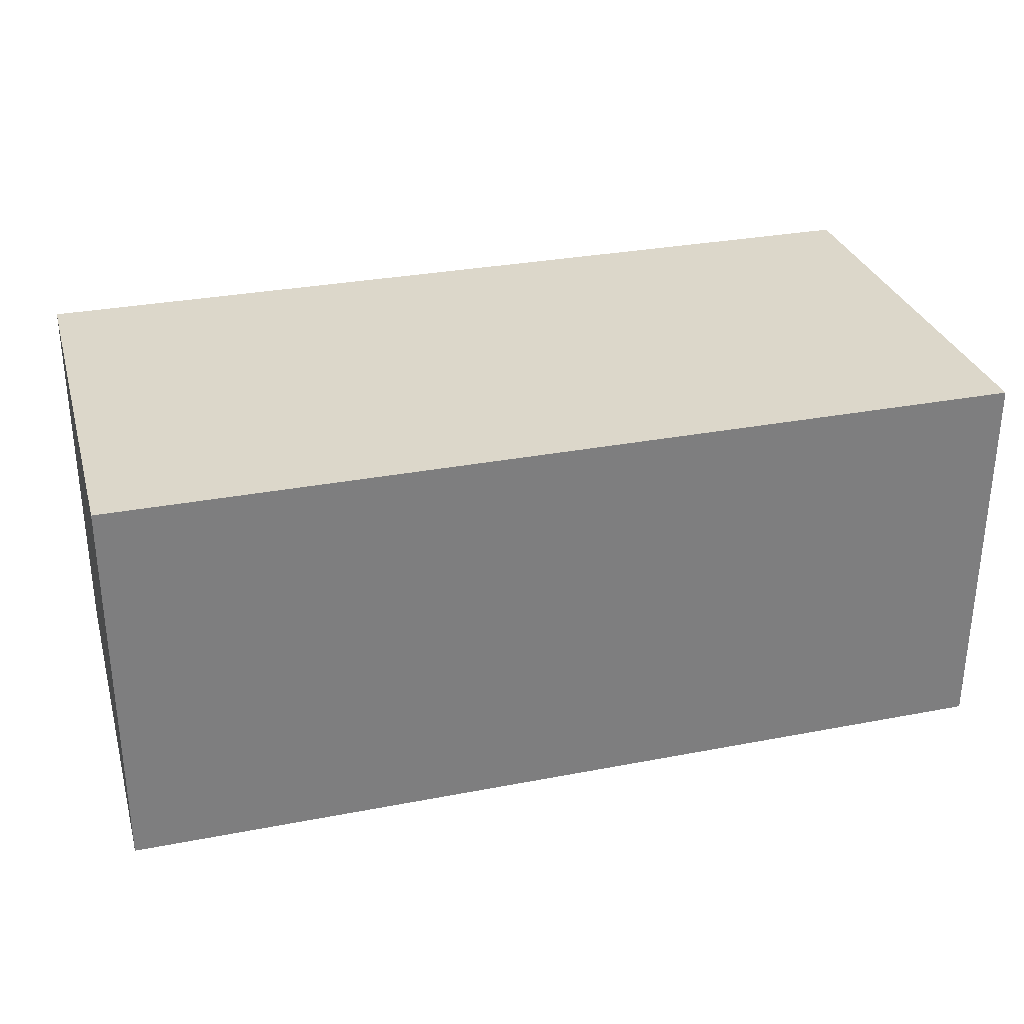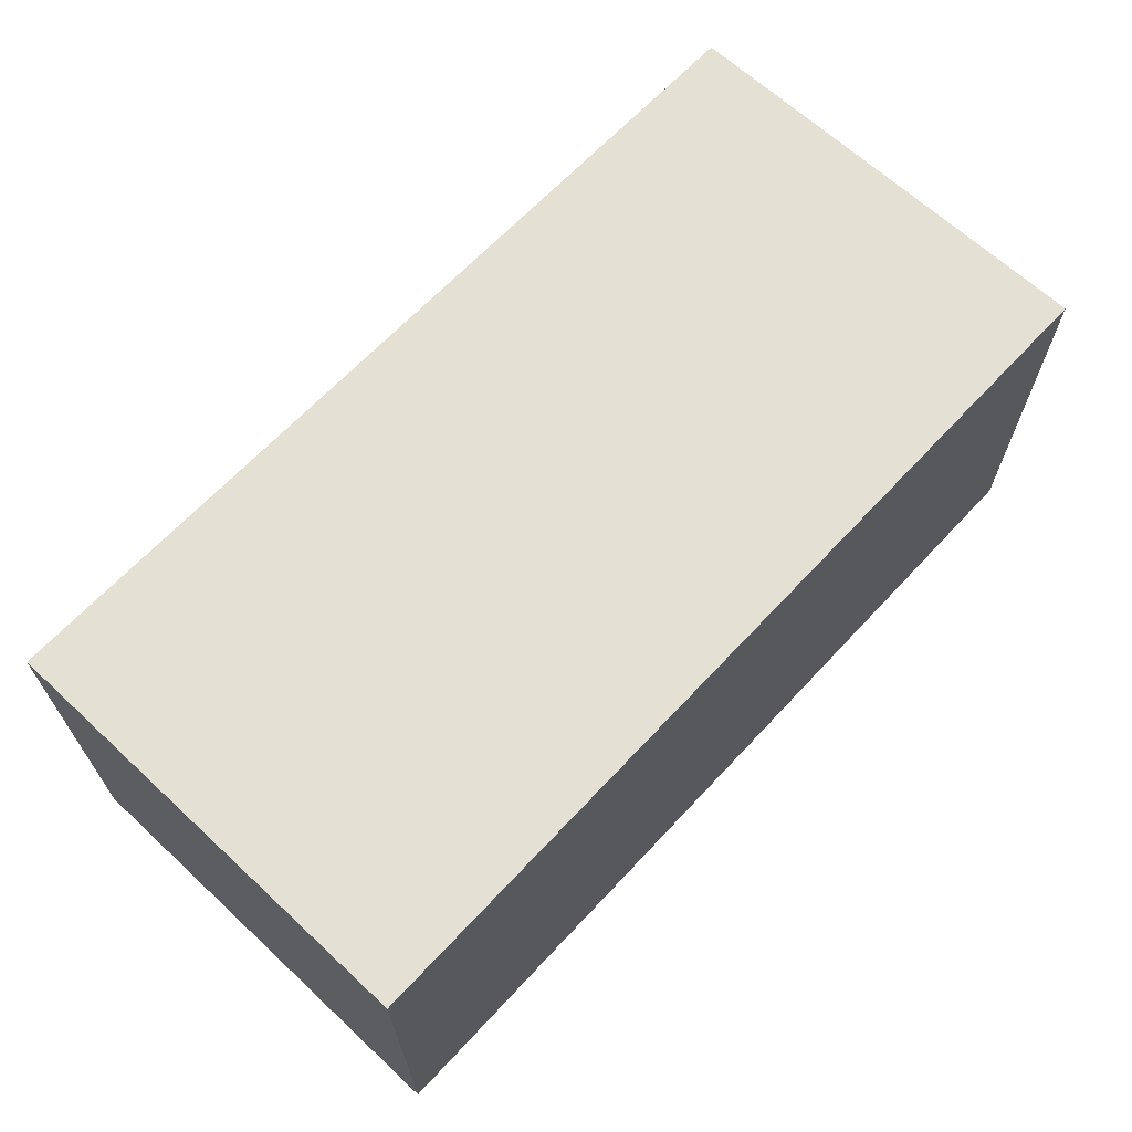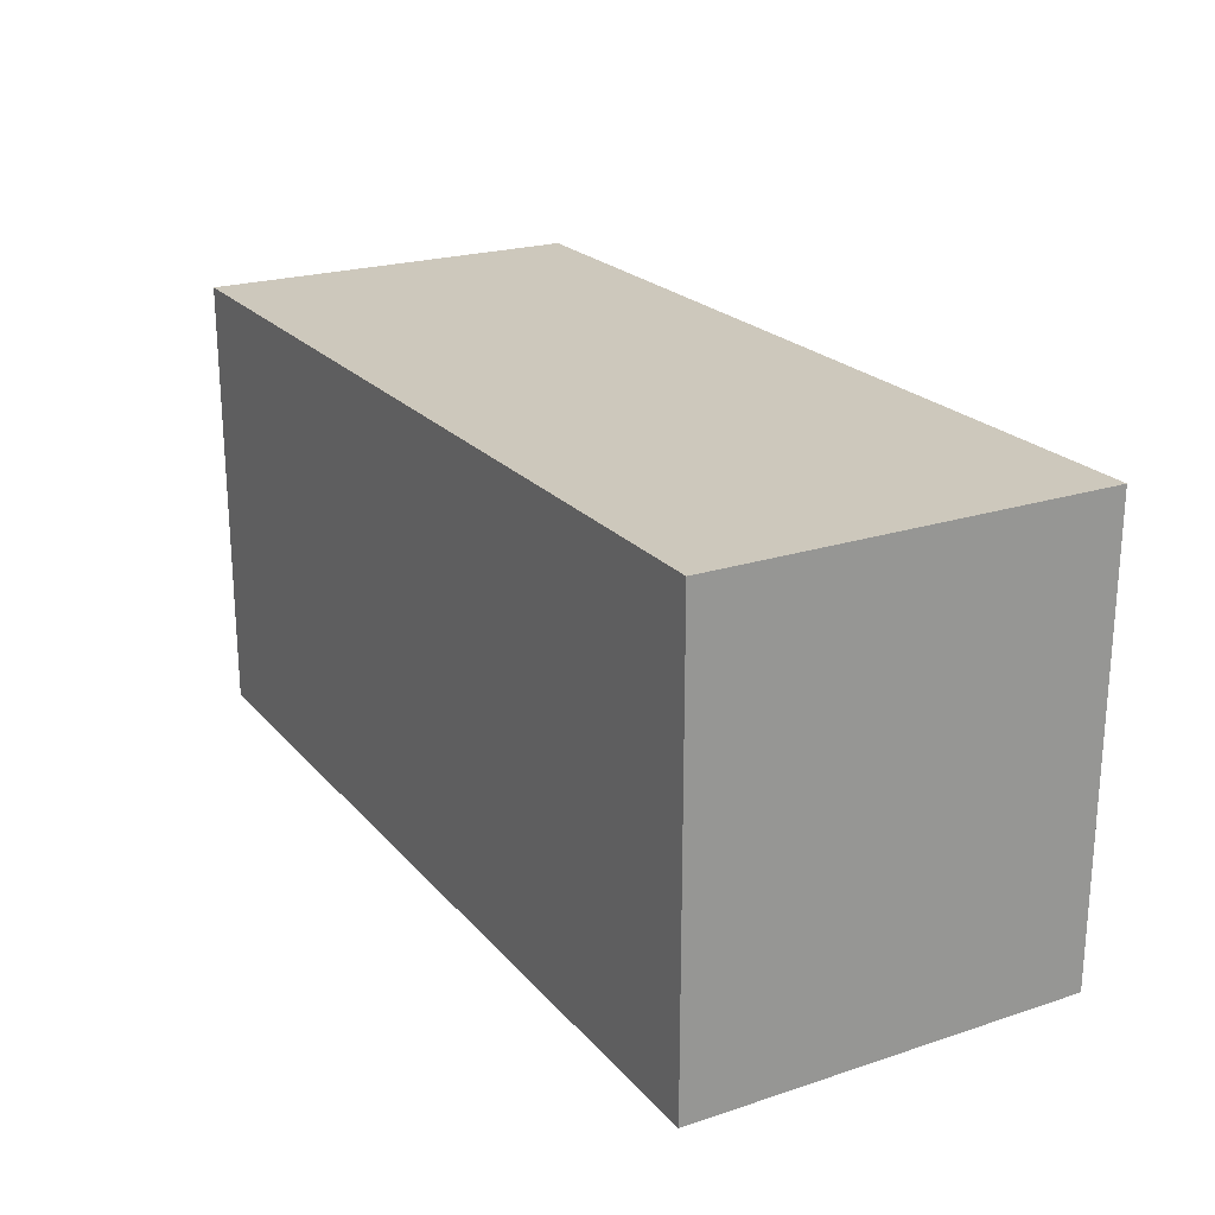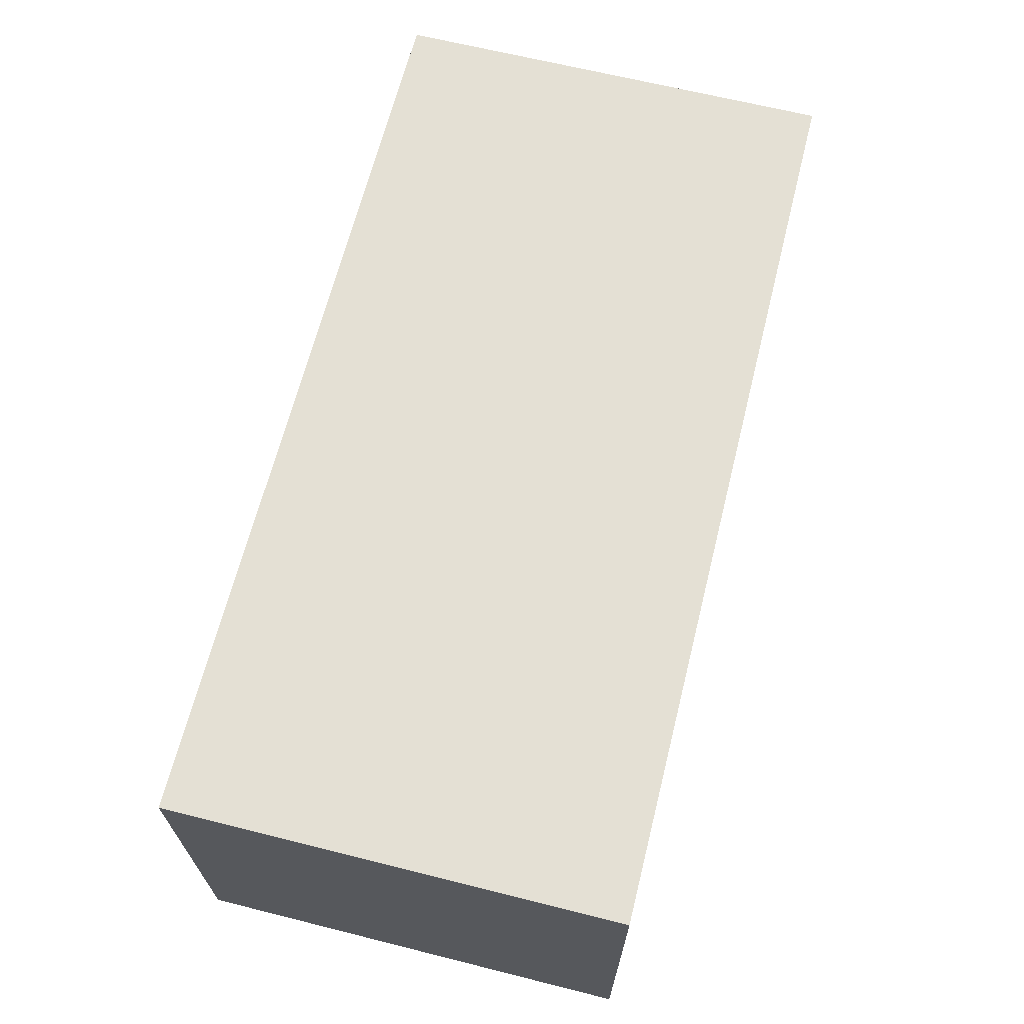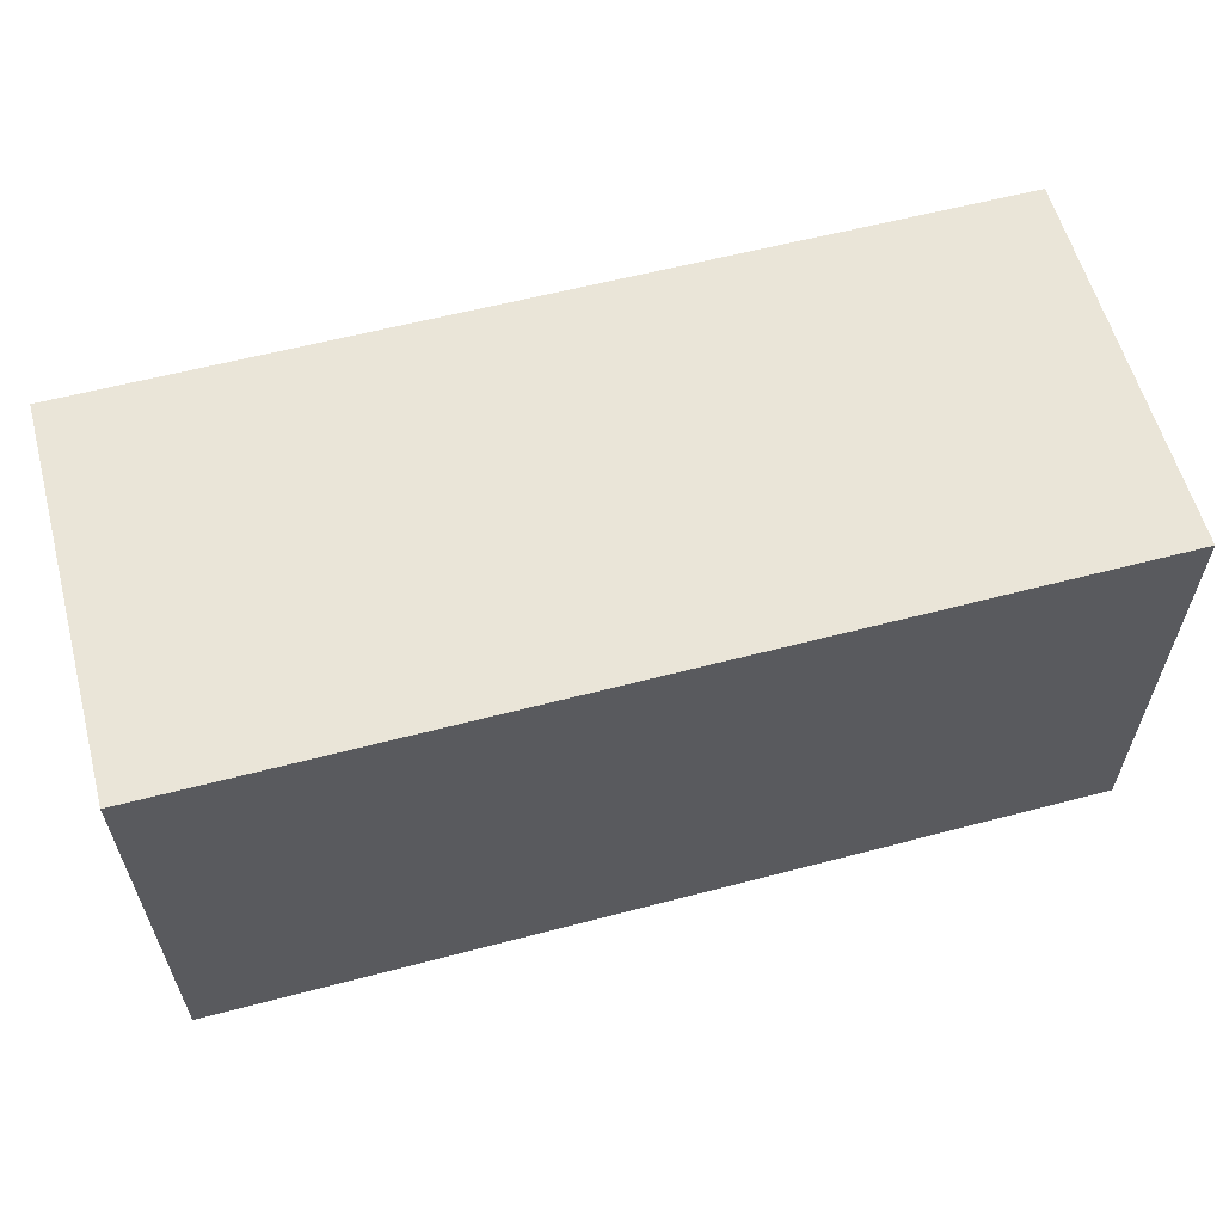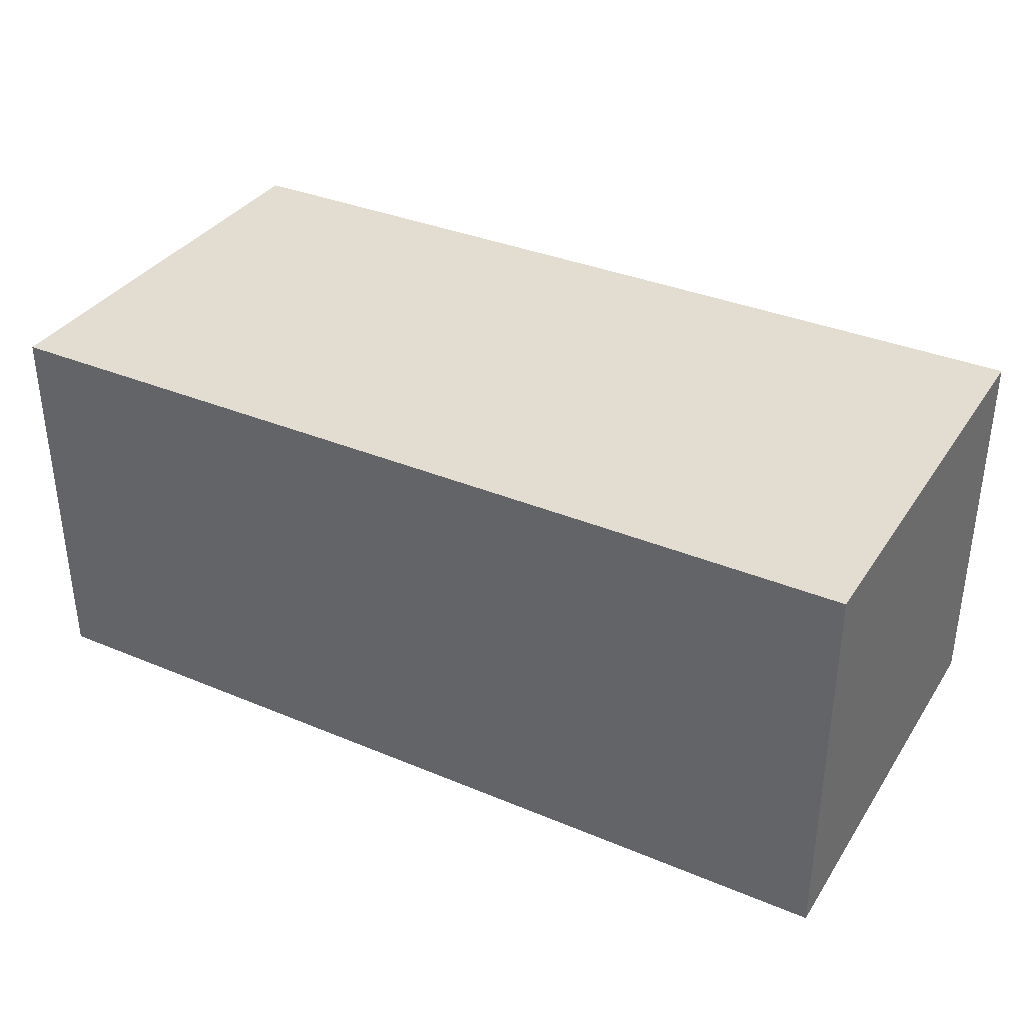
<metadata>
{"format":"obj","ext":"obj","renderer":"f3d","projection":"perspective","resolution":1024,"background":"white","views":[{"elev":30.6,"azim":164.5,"up":"+Z"},{"elev":65.9,"azim":133.0,"up":"+Z"},{"elev":22.2,"azim":-119.5,"up":"+Y"},{"elev":66.1,"azim":-75.9,"up":"+Z"},{"elev":59.3,"azim":-15.1,"up":"+Y"},{"elev":35.2,"azim":29.0,"up":"+Z"}]}
</metadata>
<code>
v -1.5 0.07815 0.6453
v 1.5 0.07815 0.6453
v -1.5 1.476 0.6453
v 1.5 1.476 0.6453
v -1.5 1.476 -0.6453
v 1.5 1.476 -0.6453
v -1.5 0.07815 -0.6453
v 1.5 0.07815 -0.6453
v -0.01609 0.07815 0.6453
v 0.01609 0.07815 0.6453
v -1.5 1.352 0.6453
v -1.5 1.352 -0.6453
v 1.5 1.352 -0.6453
v 1.5 1.352 0.6453
v 0.01609 1.352 0.6453
v -0.01609 1.352 0.6453
v -0.3506 1.035 0.6453
v -0.09389 1.035 0.6453
v -0.09389 1.097 0.6453
v -0.3506 1.097 0.6453
v 0.09389 1.035 0.6453
v 0.09389 1.097 0.6453
v 0.3506 1.035 0.6453
v 0.3506 1.097 0.6453
v 0 0 0.6453
v 1.5 0 -0.6453
v -1.5 0 -0.6453
v 1.5 0 0.6453
v -1.5 0 0.6453
v 1.472 1.352 0.6453
v 1.472 0.07815 0.6453
v -1.468 1.352 0.6453
v -1.468 0.07815 0.6453
f 2 8 13 14
f 11 12 7 1
f 15 16 9 10
f 4 6 5 3
f 8 7 12 13
f 26 25 27
f 17 18 19 20
f 25 26 28
f 22 21 23 24
f 3 5 12 11
f 5 6 13 12
f 14 13 6 4
f 3 32 16
f 4 30 14
f 27 25 29
f 33 9 18 17
f 9 16 19 18
f 16 32 20 19
f 32 33 17 20
f 15 10 21 22
f 2 14 30 31
f 10 9 25
f 7 8 26 27
f 8 2 28 26
f 2 31 28
f 9 33 29 25
f 1 7 27 29
f 4 3 16 15
f 30 4 15
f 30 15 22 24
f 31 30 24 23
f 10 31 23 21
f 28 31 10 25
f 11 32 3
f 11 1 33 32
f 29 33 1

</code>
